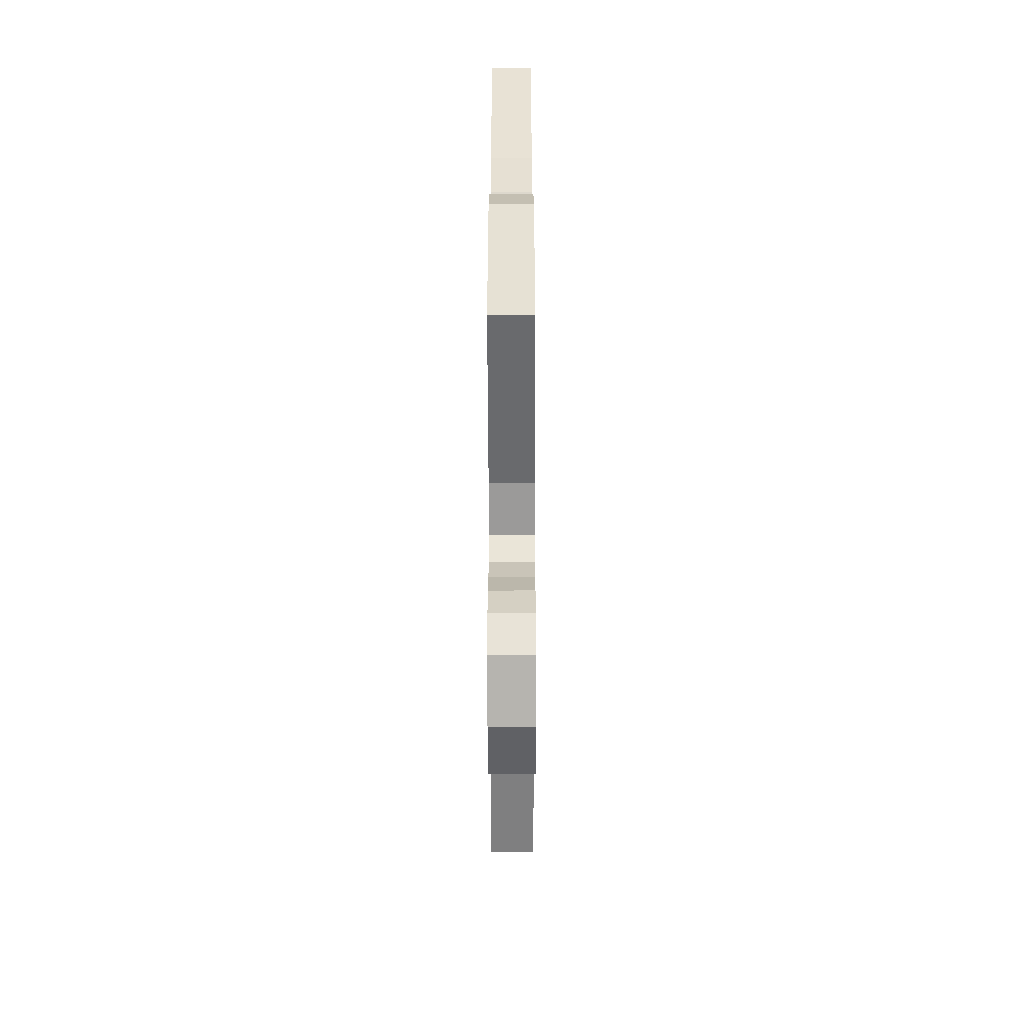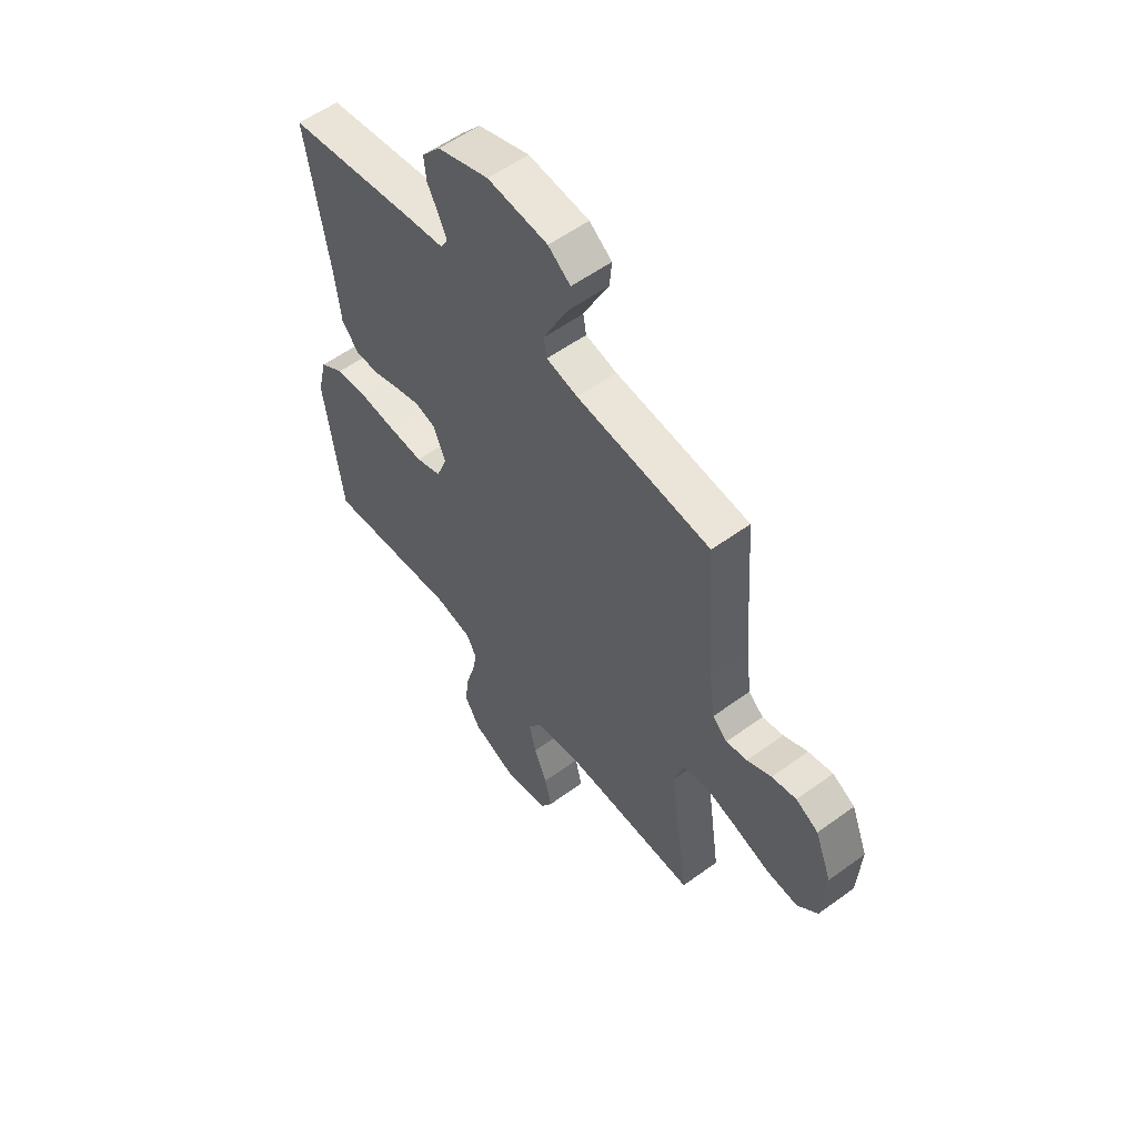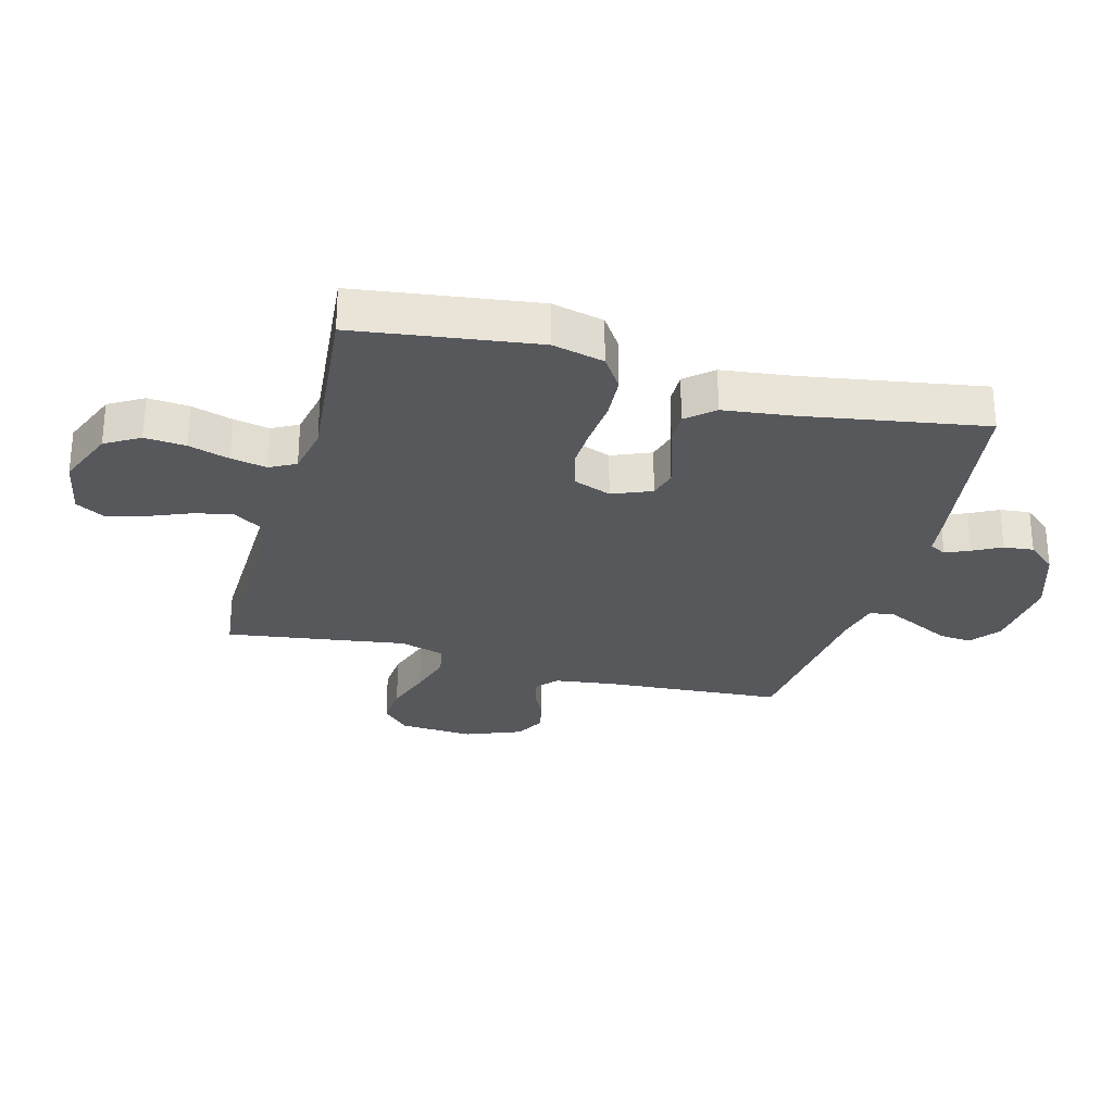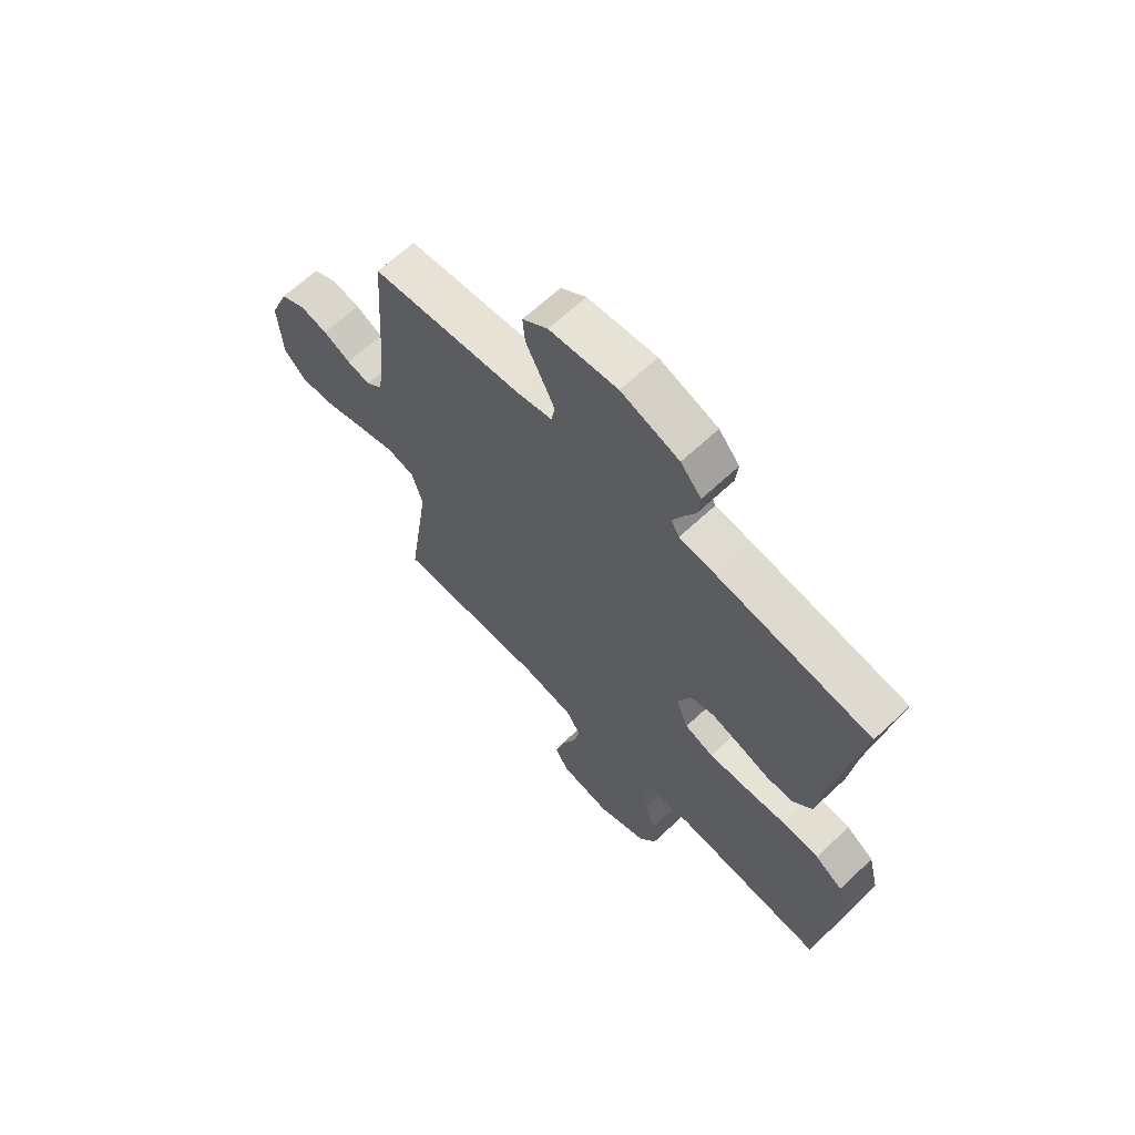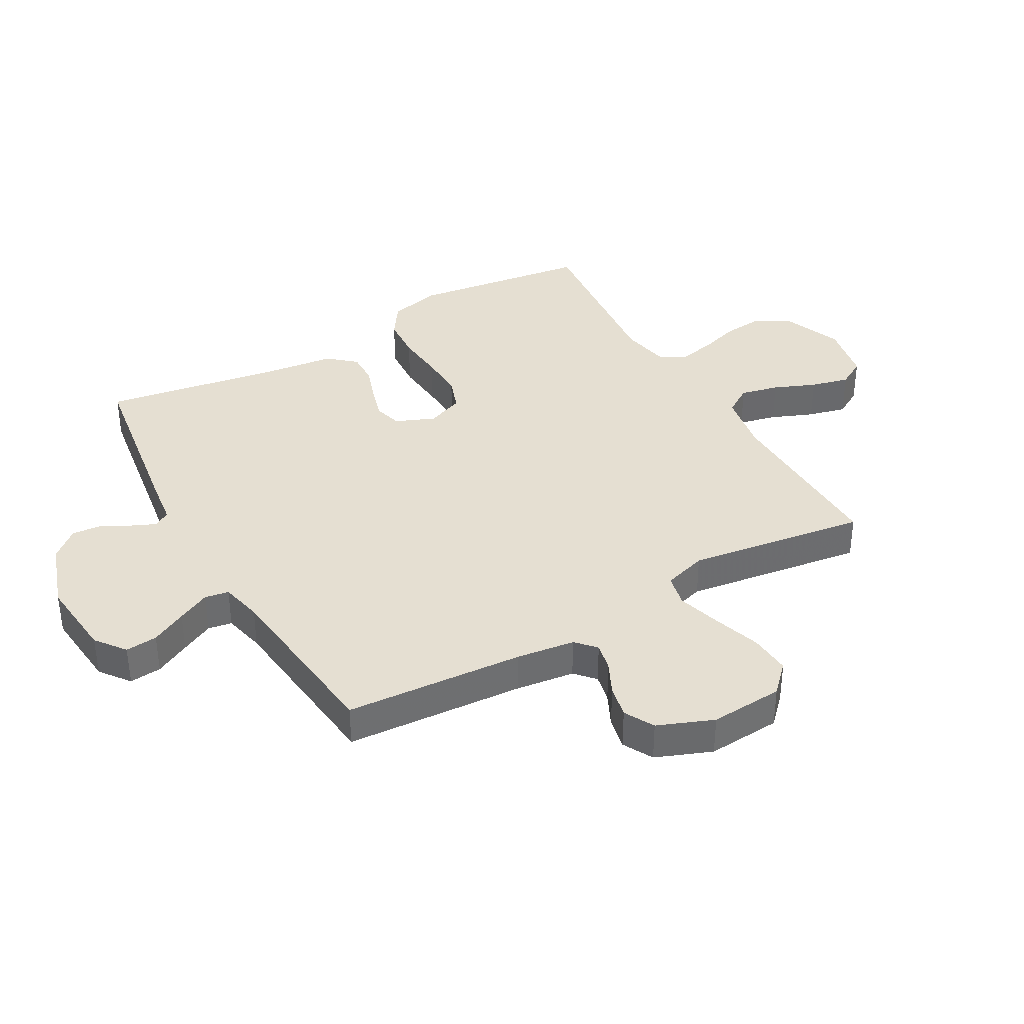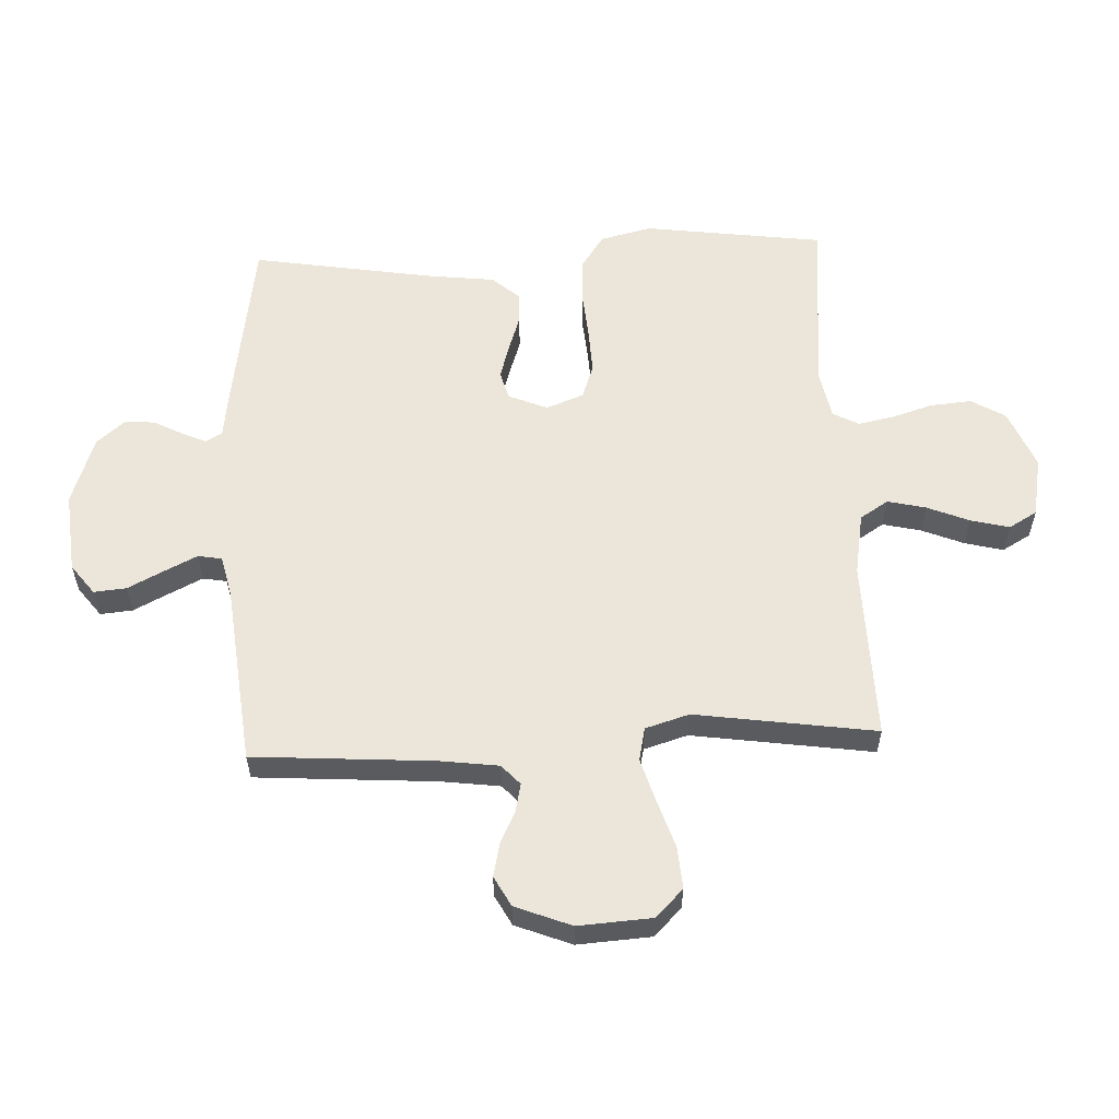
<metadata>
{"format":"obj","ext":"obj","renderer":"f3d","projection":"perspective","resolution":1024,"background":"white","views":[{"elev":-58.6,"azim":-89.9,"up":"+Z"},{"elev":56.0,"azim":52.6,"up":"+Z"},{"elev":-28.0,"azim":-105.2,"up":"+Y"},{"elev":65.4,"azim":-133.3,"up":"+Z"},{"elev":37.5,"azim":60.4,"up":"+Y"},{"elev":57.6,"azim":87.4,"up":"+Y"}]}
</metadata>
<code>
v 0.5 0.07 0.5
v 0.521 0.07 0.2
v 0.534 0.07 0.102
v 0.567 0.07 0.072
v 0.614 0.07 0.082
v 0.668 0.07 0.108
v 0.723 0.07 0.12
v 0.773 0.07 0.093
v 0.81 0.07 0
v 0.802 0.07 -0.123
v 0.756 0.07 -0.168
v 0.686 0.07 -0.163
v 0.607 0.07 -0.137
v 0.533 0.07 -0.115
v 0.478 0.07 -0.127
v 0.456 0.07 -0.2
v 0.5 0.07 -0.5
v 0.2 0.07 -0.494
v 0.097 0.07 -0.512
v 0.067 0.07 -0.559
v 0.082 0.07 -0.623
v 0.111 0.07 -0.693
v 0.127 0.07 -0.757
v 0.1 0.07 -0.804
v 0 0.07 -0.823
v -0.099 0.07 -0.783
v -0.133 0.07 -0.726
v -0.127 0.07 -0.658
v -0.106 0.07 -0.59
v -0.094 0.07 -0.53
v -0.117 0.07 -0.487
v -0.2 0.07 -0.471
v -0.5 0.07 -0.5
v -0.541 0.07 -0.2
v -0.52 0.07 -0.114
v -0.465 0.07 -0.077
v -0.391 0.07 -0.072
v -0.308 0.07 -0.079
v -0.233 0.07 -0.082
v -0.176 0.07 -0.062
v -0.152 0.07 0
v -0.179 0.07 0.065
v -0.226 0.07 0.078
v -0.284 0.07 0.061
v -0.344 0.07 0.041
v -0.397 0.07 0.04
v -0.436 0.07 0.085
v -0.45 0.07 0.2
v -0.5 0.07 0.5
v -0.2 0.07 0.545
v -0.124 0.07 0.555
v -0.108 0.07 0.583
v -0.126 0.07 0.623
v -0.151 0.07 0.67
v -0.156 0.07 0.72
v -0.115 0.07 0.768
v 0 0.07 0.807
v 0.135 0.07 0.794
v 0.185 0.07 0.756
v 0.18 0.07 0.702
v 0.15 0.07 0.643
v 0.123 0.07 0.588
v 0.13 0.07 0.548
v 0.2 0.07 0.532
v 0.5 0 0.5
v 0.521 0 0.2
v 0.534 0 0.102
v 0.567 0 0.072
v 0.614 0 0.082
v 0.668 0 0.108
v 0.723 0 0.12
v 0.773 0 0.093
v 0.81 0 0
v 0.802 0 -0.123
v 0.756 0 -0.168
v 0.686 0 -0.163
v 0.607 0 -0.137
v 0.533 0 -0.115
v 0.478 0 -0.127
v 0.456 0 -0.2
v 0.5 0 -0.5
v 0.2 0 -0.494
v 0.097 0 -0.512
v 0.067 0 -0.559
v 0.082 0 -0.623
v 0.111 0 -0.693
v 0.127 0 -0.757
v 0.1 0 -0.804
v 0 0 -0.823
v -0.099 0 -0.783
v -0.133 0 -0.726
v -0.127 0 -0.658
v -0.106 0 -0.59
v -0.094 0 -0.53
v -0.117 0 -0.487
v -0.2 0 -0.471
v -0.5 0 -0.5
v -0.541 0 -0.2
v -0.52 0 -0.114
v -0.465 0 -0.077
v -0.391 0 -0.072
v -0.308 0 -0.079
v -0.233 0 -0.082
v -0.176 0 -0.062
v -0.152 0 0
v -0.179 0 0.065
v -0.226 0 0.078
v -0.284 0 0.061
v -0.344 0 0.041
v -0.397 0 0.04
v -0.436 0 0.085
v -0.45 0 0.2
v -0.5 0 0.5
v -0.2 0 0.545
v -0.124 0 0.555
v -0.108 0 0.583
v -0.126 0 0.623
v -0.151 0 0.67
v -0.156 0 0.72
v -0.115 0 0.768
v 0 0 0.807
v 0.135 0 0.794
v 0.185 0 0.756
v 0.18 0 0.702
v 0.15 0 0.643
v 0.123 0 0.588
v 0.13 0 0.548
v 0.2 0 0.532
f 58 59 60 61
f 58 61 62
f 57 58 62
f 56 57 62 63
f 53 54 55 56
f 52 53 56 63
f 48 49 50 51
f 46 47 48 51
f 44 45 46 51
f 43 44 51 52
f 42 43 52 63
f 35 36 37 38
f 35 38 39
f 32 33 34 35
f 31 32 35 39
f 30 31 39 40
f 26 27 28 29
f 26 29 30
f 25 26 30
f 21 22 23 24
f 20 21 24 25
f 16 17 18
f 15 16 18 19
f 10 11 12 13
f 10 13 14
f 9 10 14
f 8 9 14 15
f 5 6 7 8
f 4 5 8 15
f 64 1 2
f 64 2 3
f 41 42 63 64
f 41 64 3
f 20 25 30 40
f 19 20 40 41
f 15 19 41
f 3 4 15 41
f 125 124 123 122
f 126 125 122
f 126 122 121
f 127 126 121 120
f 120 119 118 117
f 127 120 117 116
f 115 114 113 112
f 115 112 111 110
f 115 110 109 108
f 116 115 108 107
f 127 116 107 106
f 102 101 100 99
f 103 102 99
f 99 98 97 96
f 103 99 96 95
f 104 103 95 94
f 93 92 91 90
f 94 93 90
f 94 90 89
f 88 87 86 85
f 89 88 85 84
f 82 81 80
f 83 82 80 79
f 77 76 75 74
f 78 77 74
f 78 74 73
f 79 78 73 72
f 72 71 70 69
f 79 72 69 68
f 66 65 128
f 67 66 128
f 128 127 106 105
f 67 128 105
f 104 94 89 84
f 105 104 84 83
f 105 83 79
f 105 79 68 67
f 1 65 66 2
f 2 66 67 3
f 3 67 68 4
f 4 68 69 5
f 5 69 70 6
f 6 70 71 7
f 7 71 72 8
f 8 72 73 9
f 9 73 74 10
f 10 74 75 11
f 11 75 76 12
f 12 76 77 13
f 13 77 78 14
f 14 78 79 15
f 15 79 80 16
f 16 80 81 17
f 17 81 82 18
f 18 82 83 19
f 19 83 84 20
f 20 84 85 21
f 21 85 86 22
f 22 86 87 23
f 23 87 88 24
f 24 88 89 25
f 25 89 90 26
f 26 90 91 27
f 27 91 92 28
f 28 92 93 29
f 29 93 94 30
f 30 94 95 31
f 31 95 96 32
f 32 96 97 33
f 33 97 98 34
f 34 98 99 35
f 35 99 100 36
f 36 100 101 37
f 37 101 102 38
f 38 102 103 39
f 39 103 104 40
f 40 104 105 41
f 41 105 106 42
f 42 106 107 43
f 43 107 108 44
f 44 108 109 45
f 45 109 110 46
f 46 110 111 47
f 47 111 112 48
f 48 112 113 49
f 49 113 114 50
f 50 114 115 51
f 51 115 116 52
f 52 116 117 53
f 53 117 118 54
f 54 118 119 55
f 55 119 120 56
f 56 120 121 57
f 57 121 122 58
f 58 122 123 59
f 59 123 124 60
f 60 124 125 61
f 61 125 126 62
f 62 126 127 63
f 63 127 128 64
f 64 128 65 1

</code>
